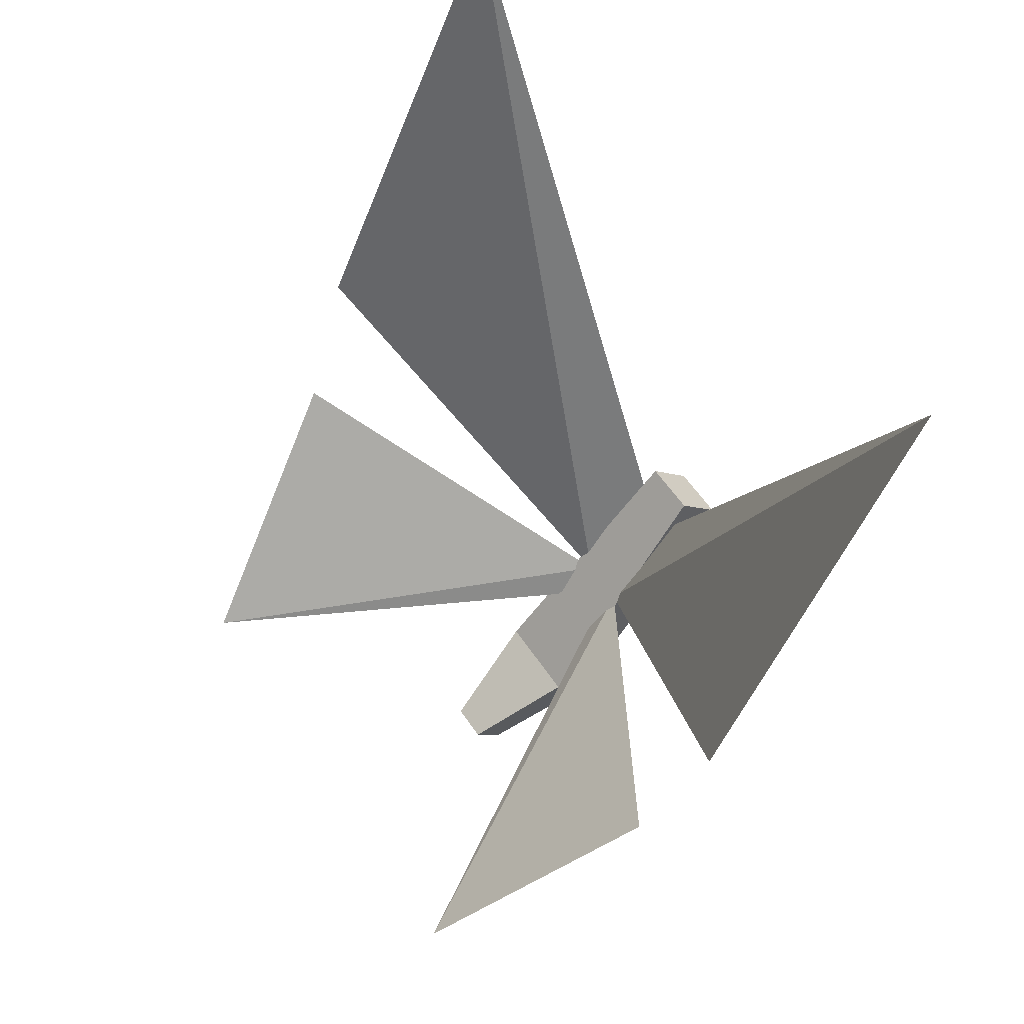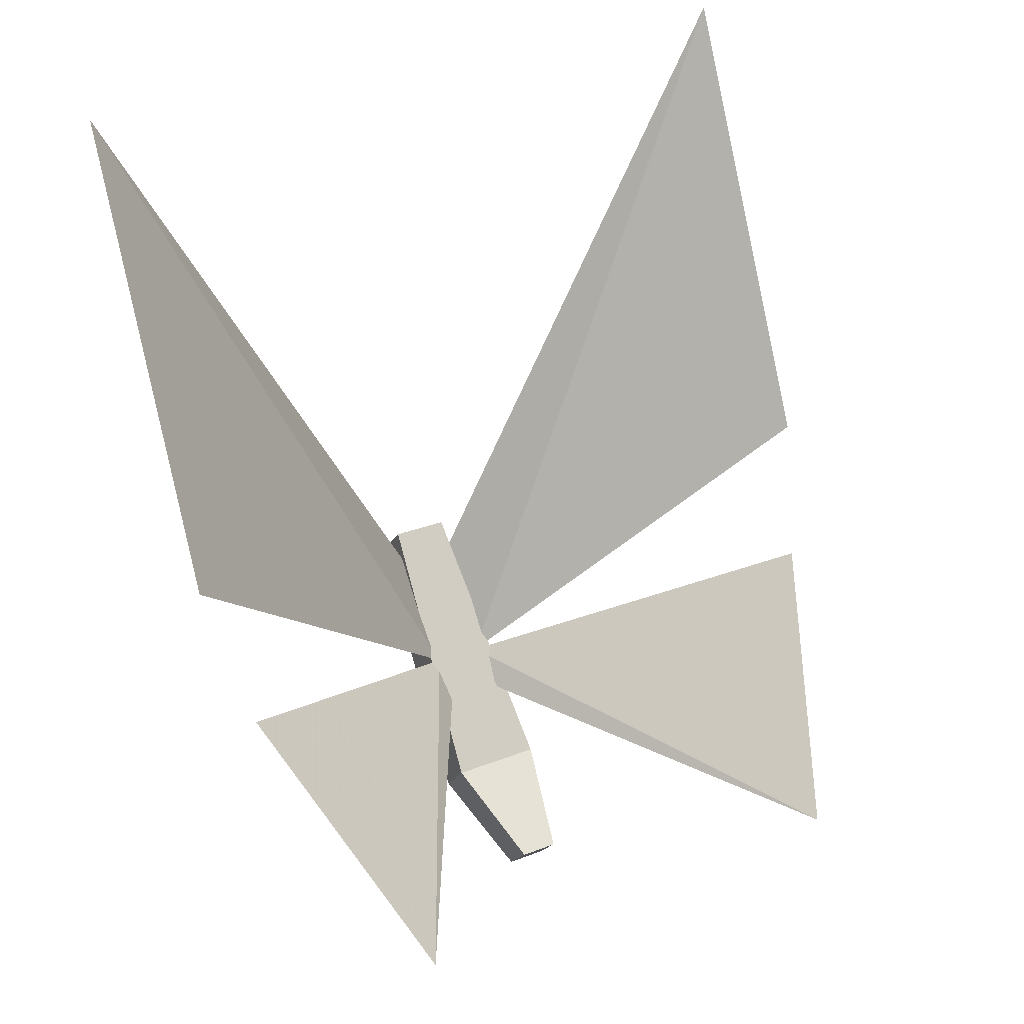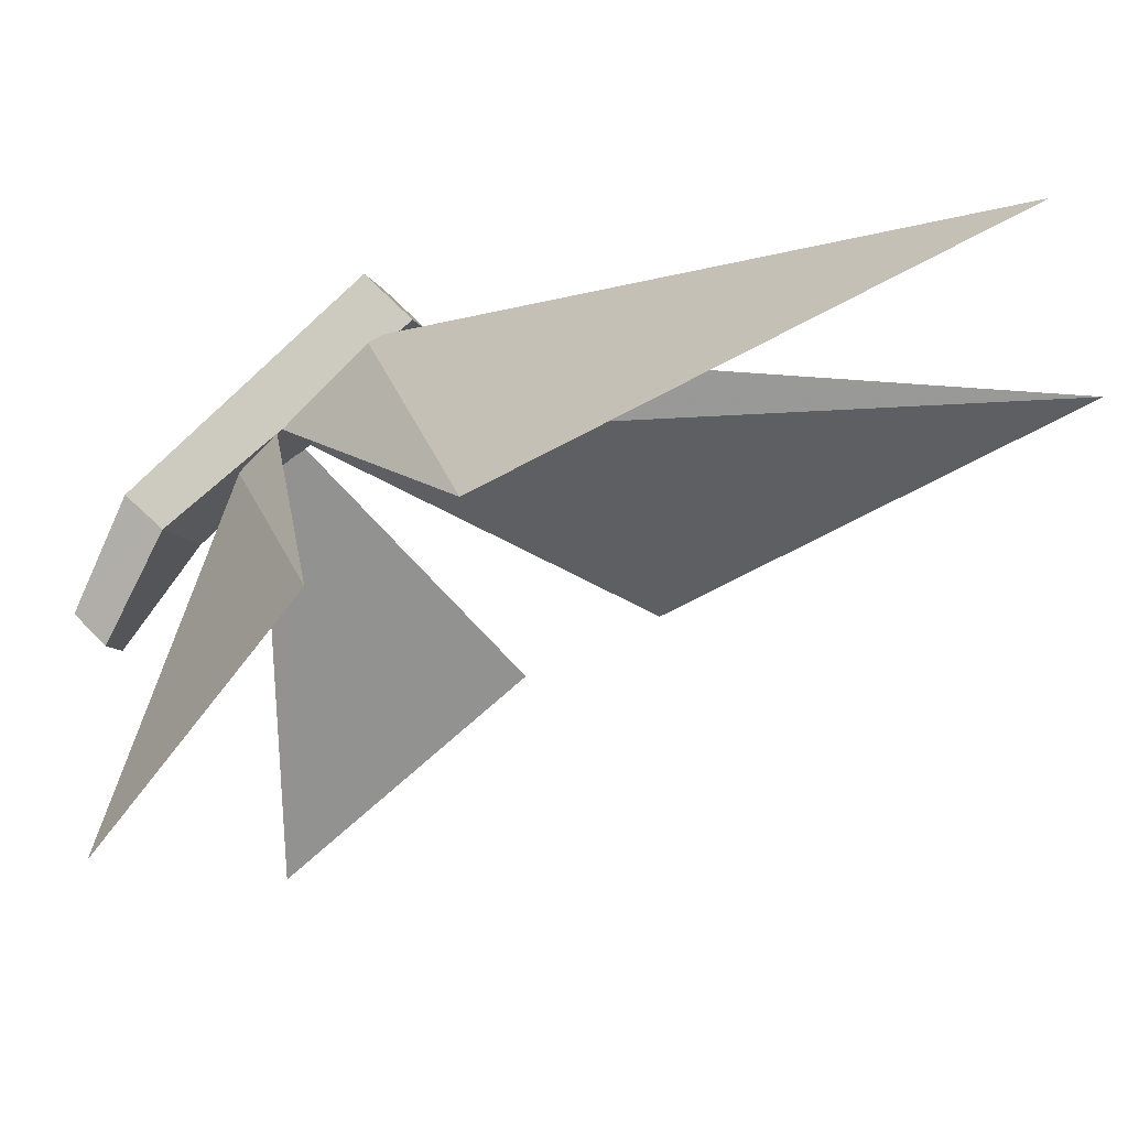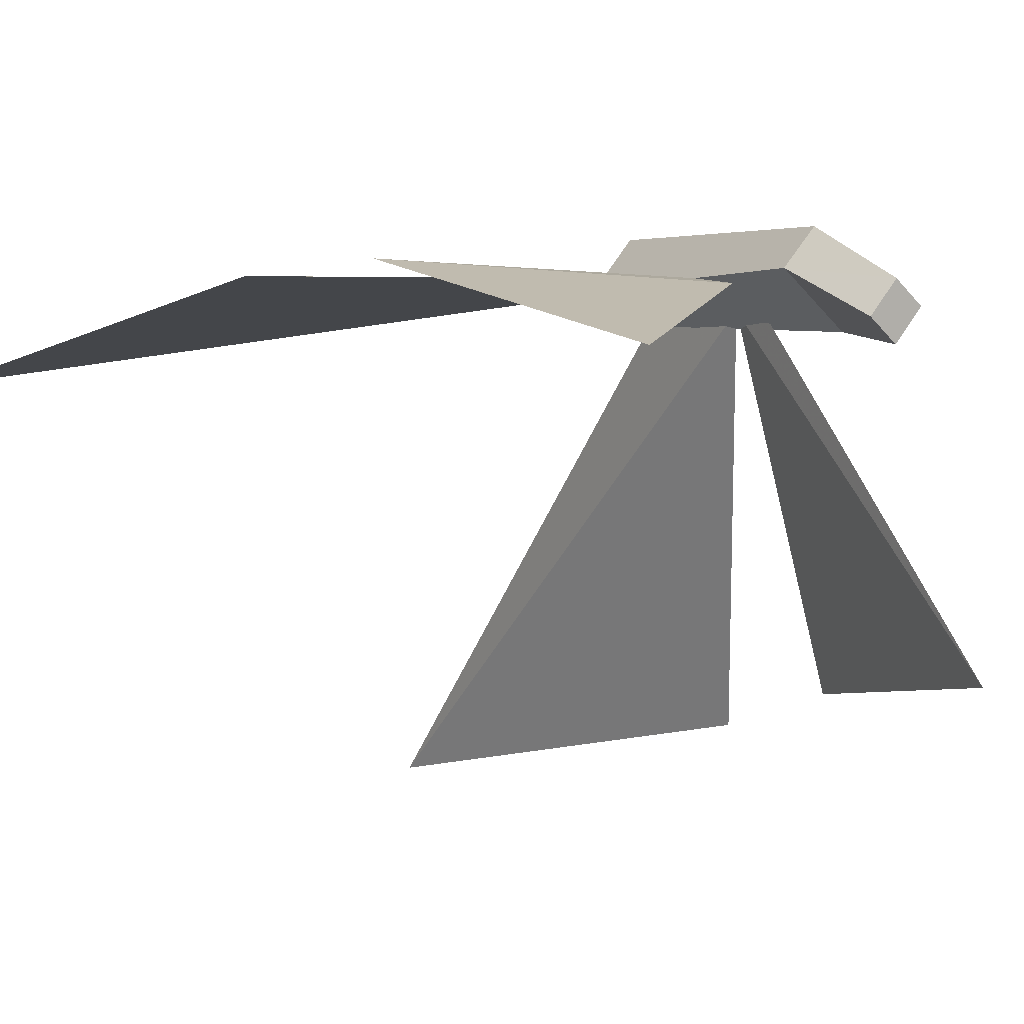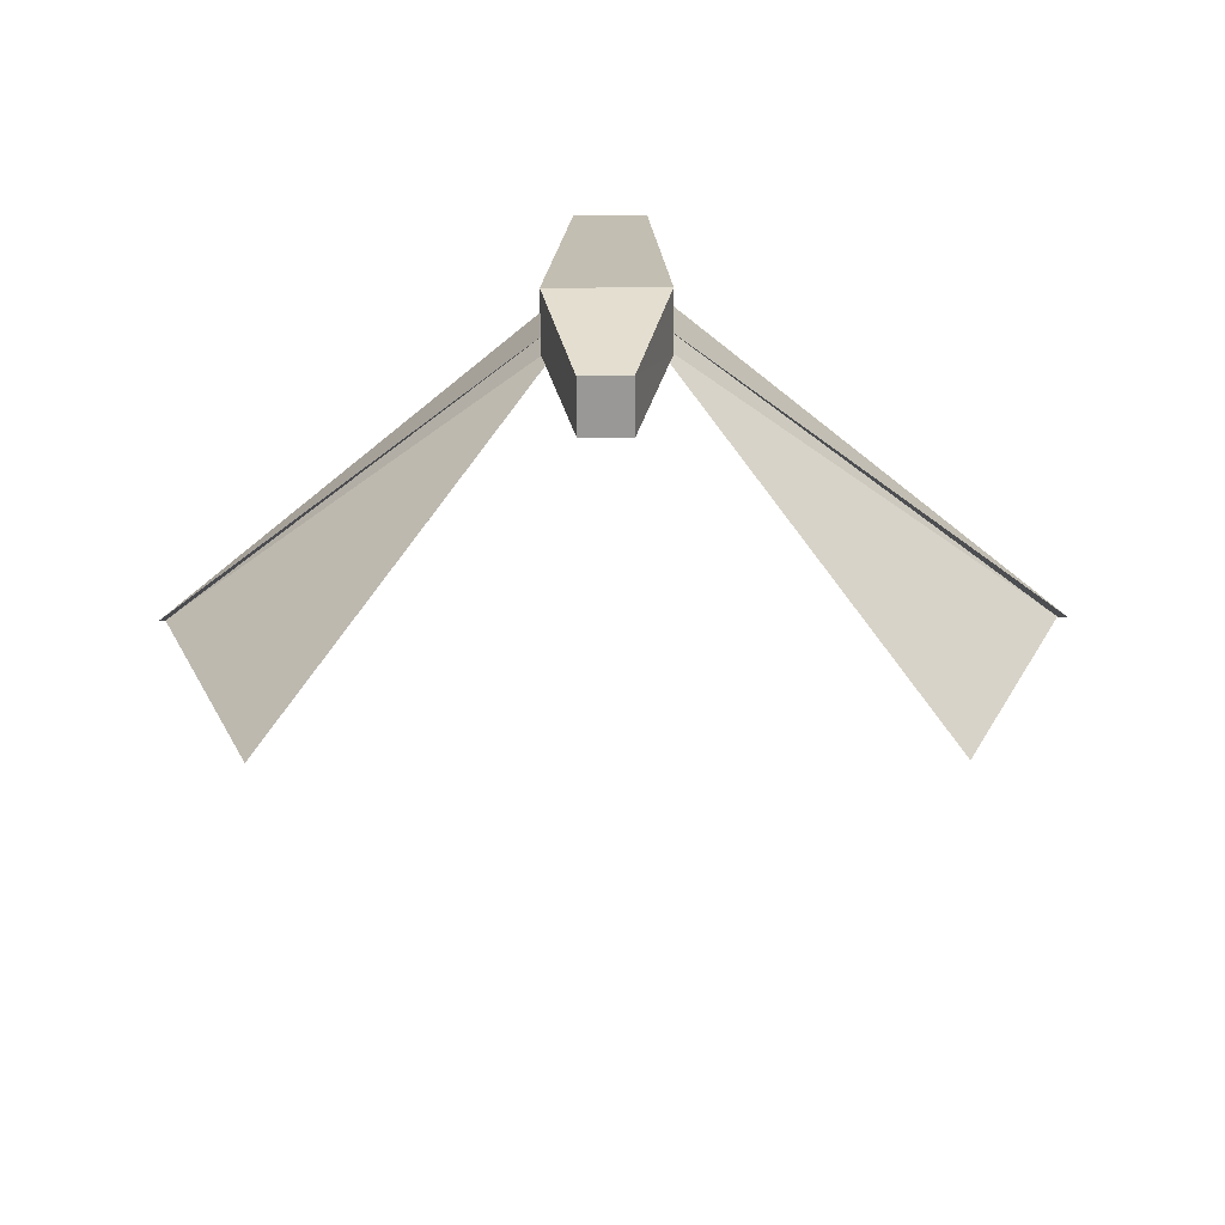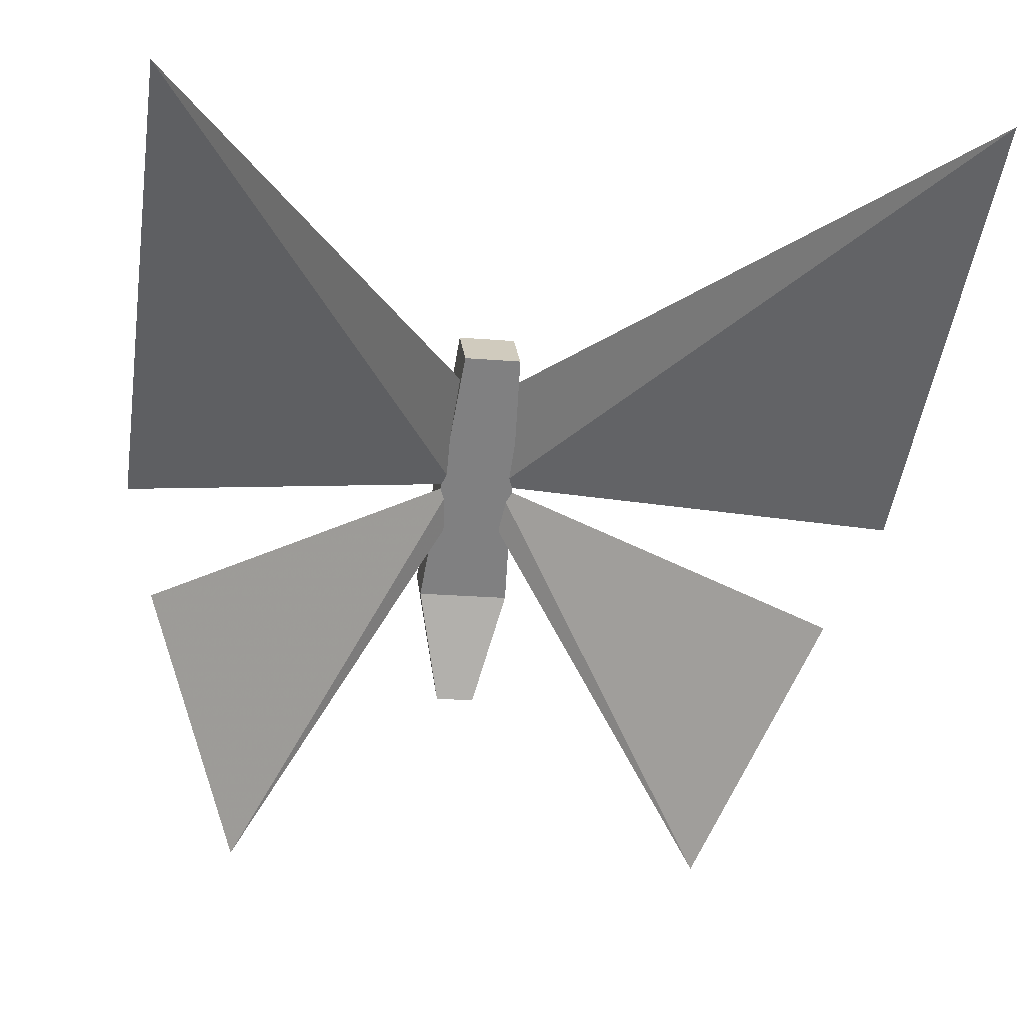
<metadata>
{"format":"obj","ext":"obj","renderer":"f3d","projection":"perspective","resolution":1024,"background":"white","views":[{"elev":56.5,"azim":-123.1,"up":"+Y"},{"elev":29.8,"azim":150.0,"up":"+Y"},{"elev":-8.3,"azim":103.7,"up":"+Z"},{"elev":-49.2,"azim":-50.9,"up":"+Z"},{"elev":-24.6,"azim":0.6,"up":"+Z"},{"elev":-21.0,"azim":171.3,"up":"+Z"}]}
</metadata>
<code>
v -0.01339 0.06631 0.05595
v -0.01339 0.04512 0.07655
v 0.01345 0.06631 0.05595
v 0.01345 0.04512 0.07655
v 0.009122 -0.06731 -0.0747
v 0.009122 -0.08167 -0.06074
v -0.009068 -0.06731 -0.0747
v -0.009068 -0.08167 -0.06074
v 0.02169 -0.05495 -0.01339
v 0.02169 -0.03801 -0.02858
v -0.02163 -0.05495 -0.01339
v -0.02163 -0.03801 -0.02858
v 0.009216 0.04469 0.05032
v 0.1688 0.3355 0.04712
v 0.1698 0.131 -0.04626
v 0.01122 0.006857 0.01429
v 0.1571 0.07044 -0.07379
v 0.1125 -0.0287 -0.1677
v 0.01423 -0.007787 -0.005076
v 0.009216 0.04469 0.05032
v 0.1688 0.3355 0.04712
v 0.1698 0.131 -0.04626
v 0.01122 0.006857 0.01429
v 0.01122 0.006857 0.01429
v 0.1571 0.07044 -0.07379
v 0.1125 -0.0287 -0.1677
v 0.01423 -0.007787 -0.005076
v -0.009216 0.04469 0.05032
v -0.1688 0.3355 0.04712
v -0.1698 0.131 -0.04626
v -0.01122 0.006857 0.01429
v -0.01122 0.006857 0.01429
v -0.1571 0.07044 -0.07379
v -0.1125 -0.0287 -0.1677
v -0.01423 -0.007787 -0.005076
f 2 4 3 1
f 6 8 7 5
f 10 3 4 9
f 6 5 10 9
f 11 8 6 9
f 4 2 11 9
f 12 1 3 10
f 5 7 12 10
f 12 7 8 11
f 2 1 12 11
f 13 14 15 16
f 16 17 18 19
f 23 22 21 20
f 27 26 25 24
f 28 29 30 31
f 32 33 34 35
f 31 30 29 28
f 35 34 33 32

</code>
